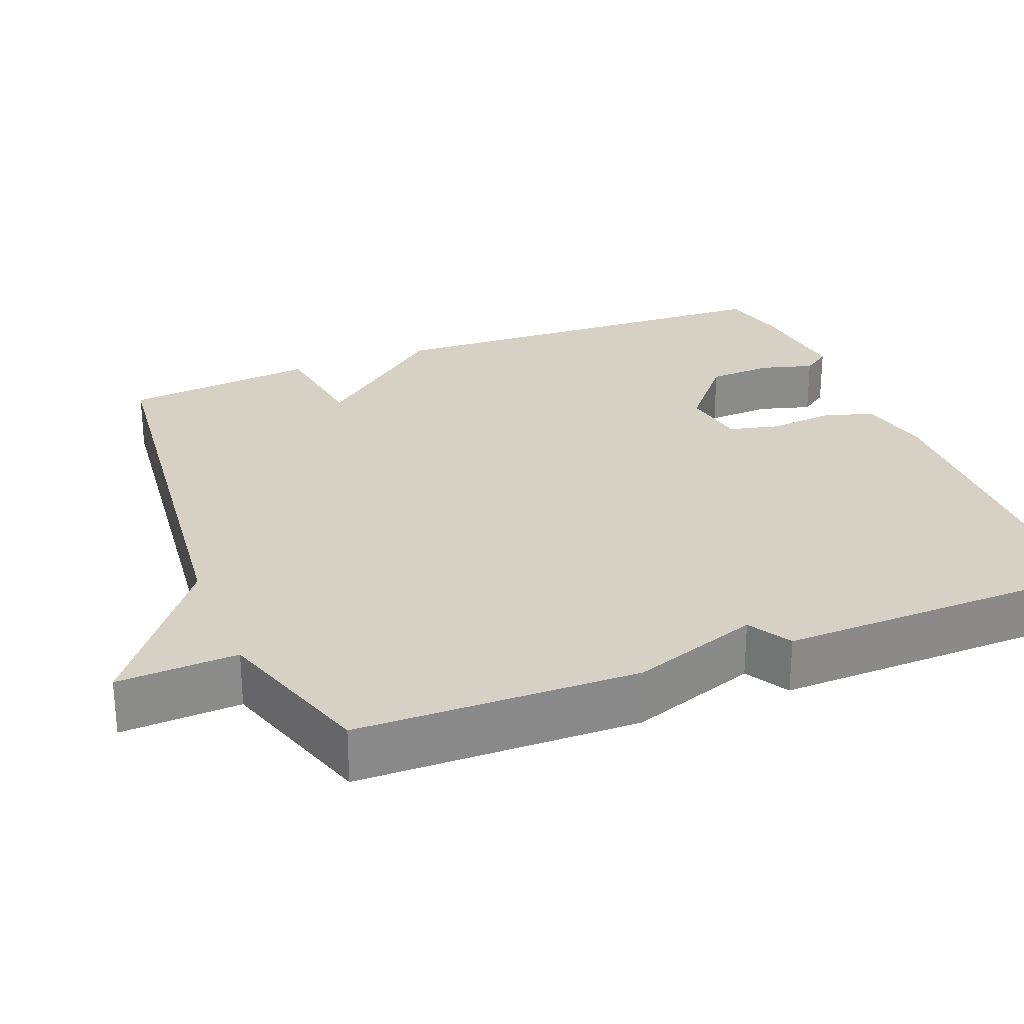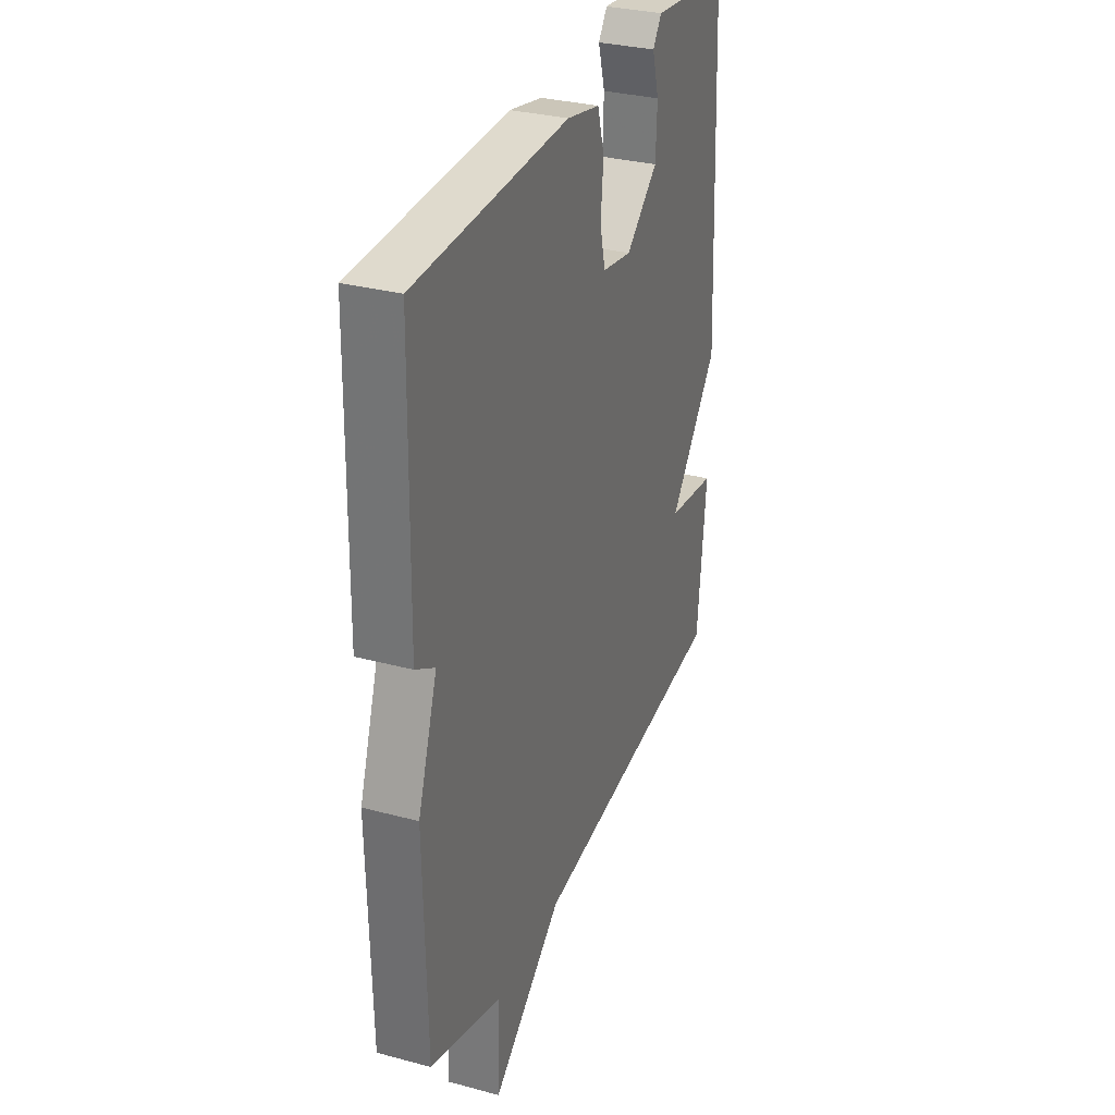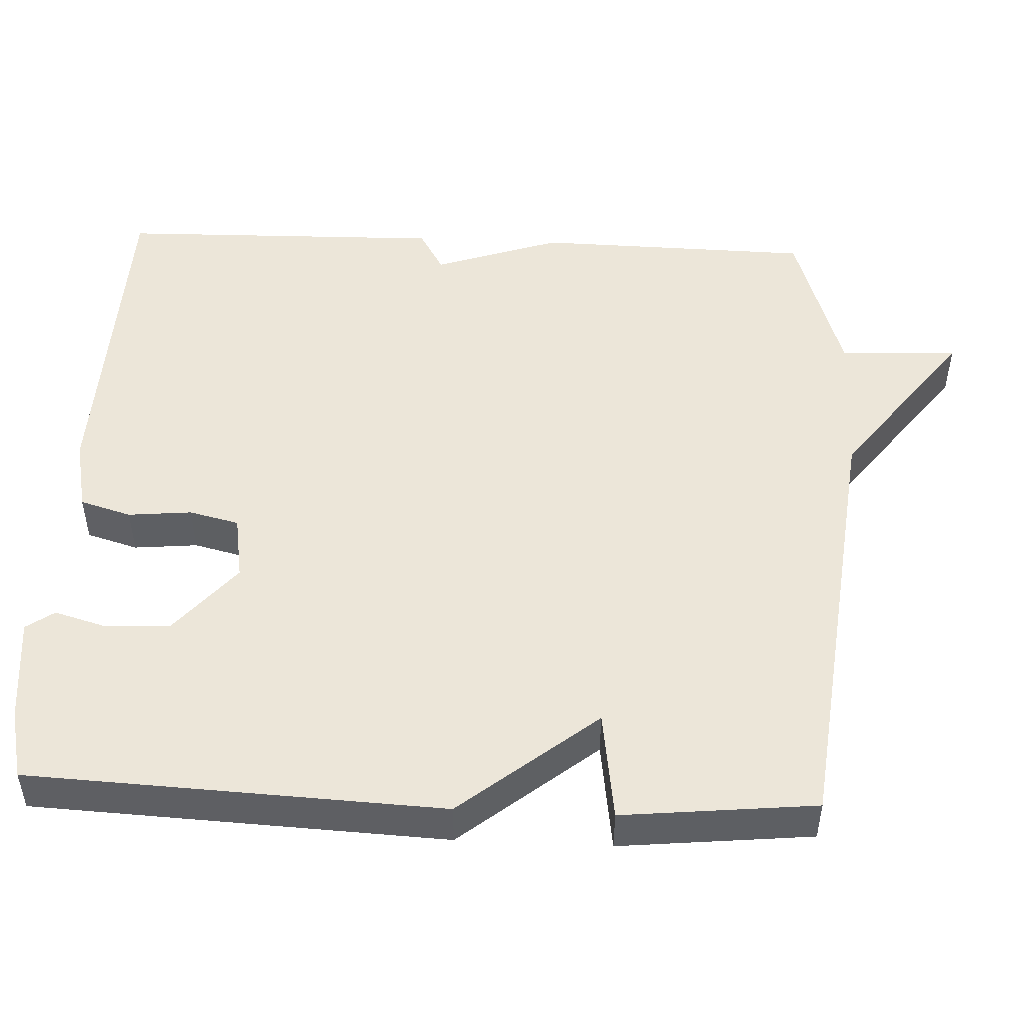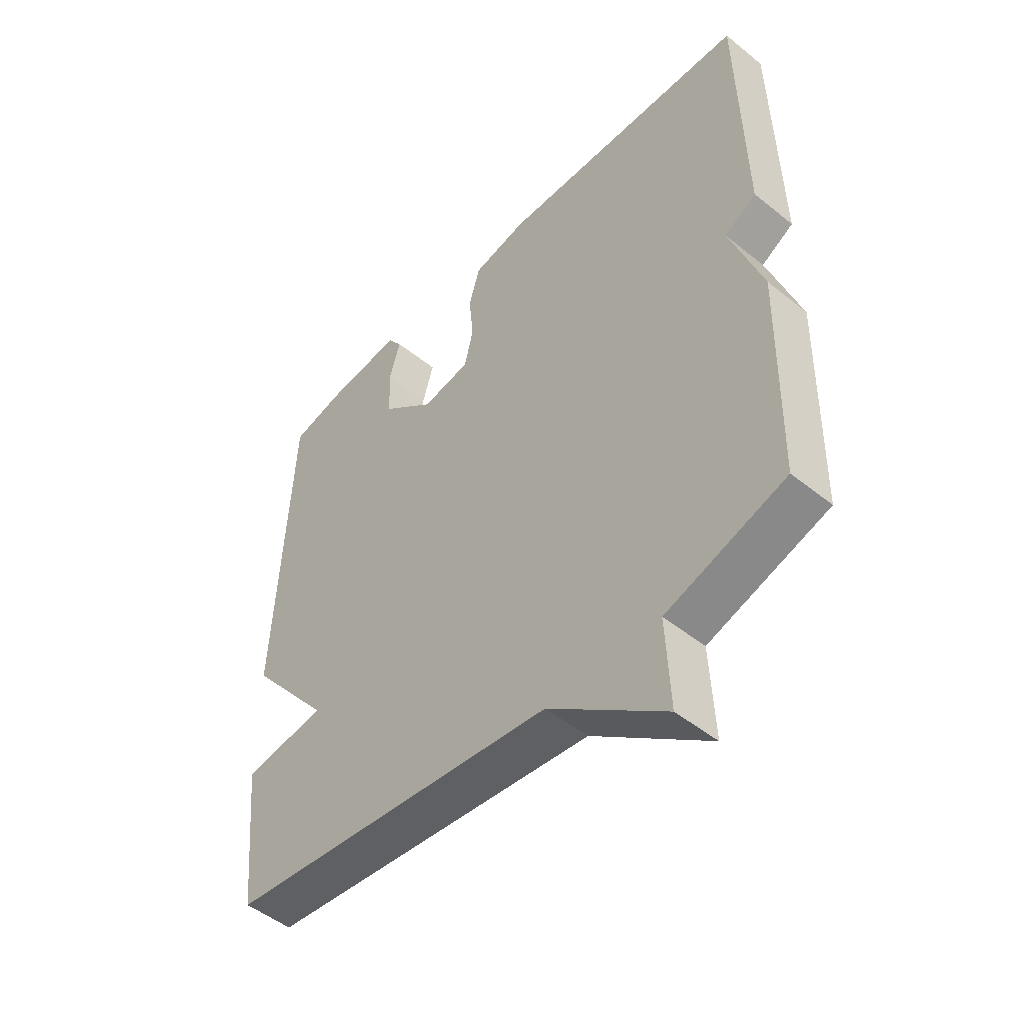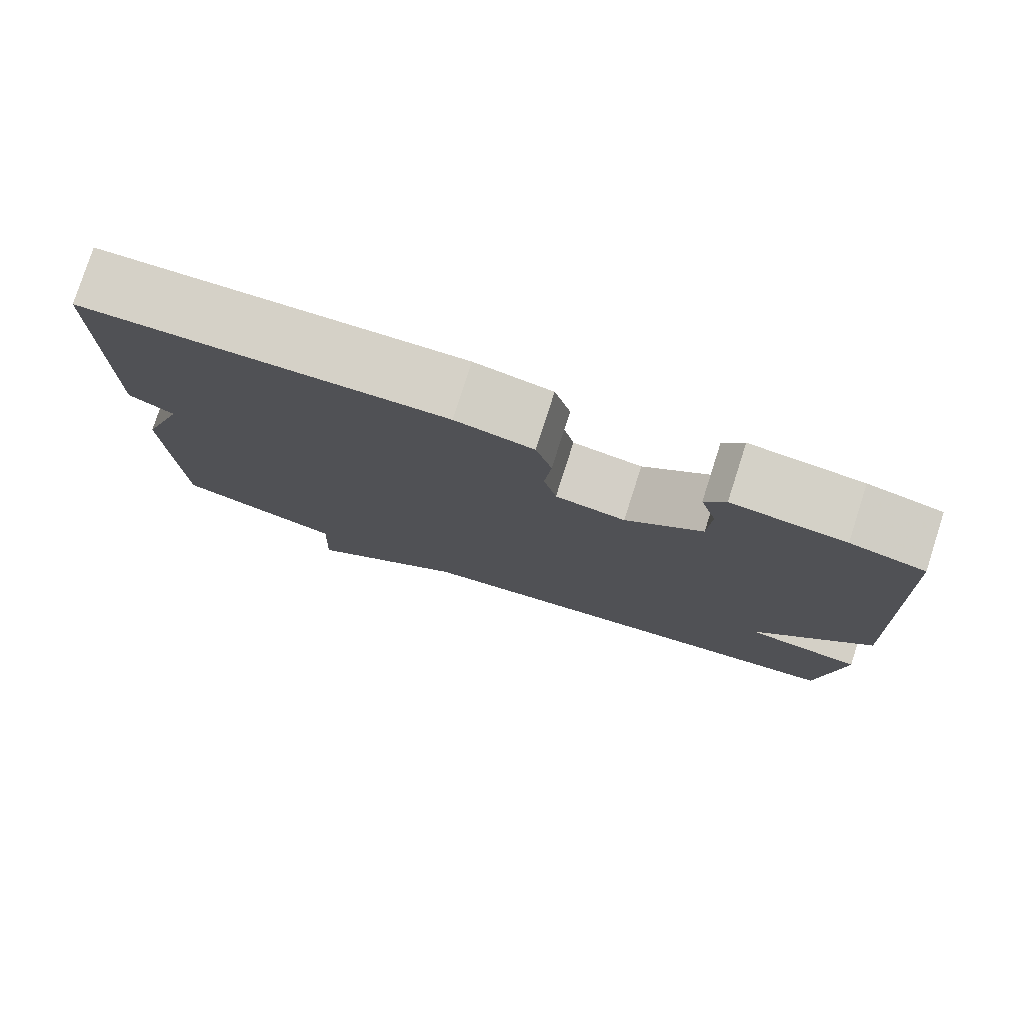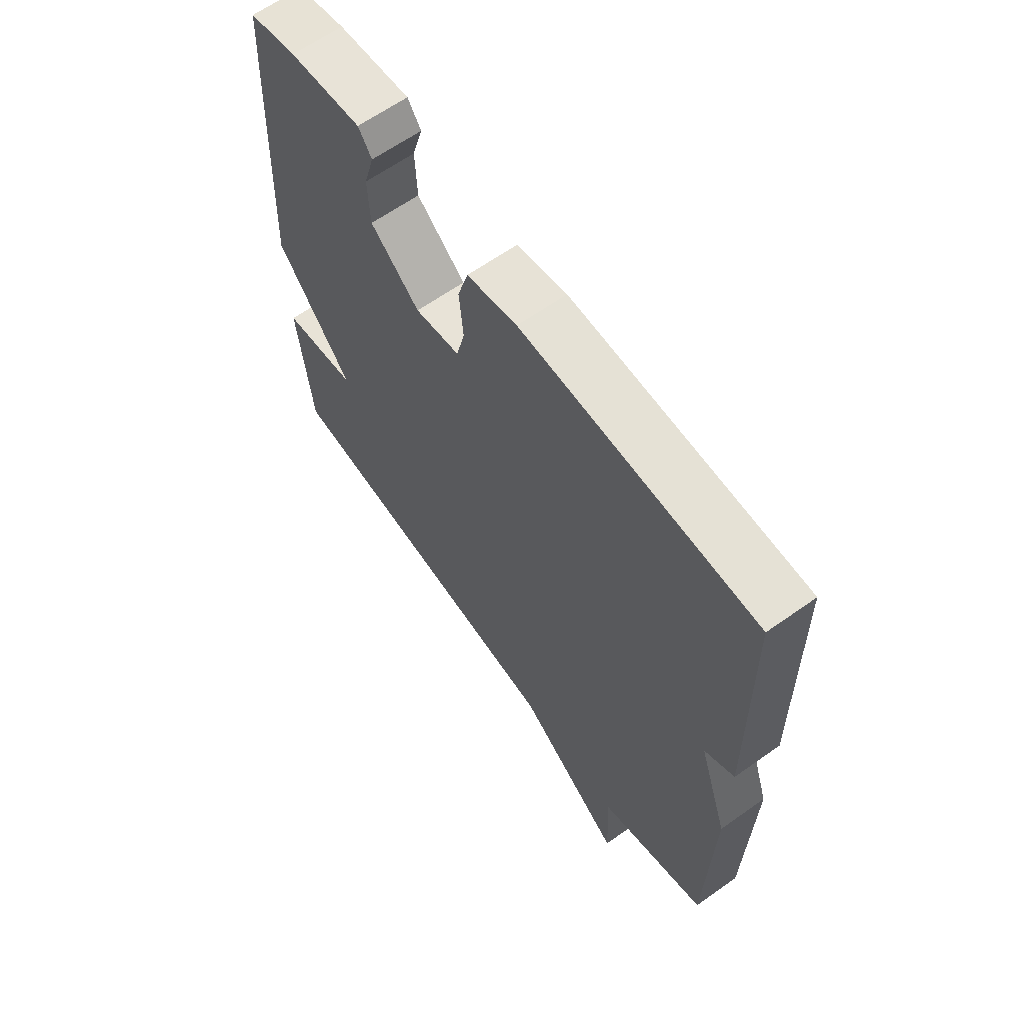
<metadata>
{"format":"obj","ext":"obj","renderer":"f3d","projection":"perspective","resolution":1024,"background":"white","views":[{"elev":26.7,"azim":-111.8,"up":"+Y"},{"elev":31.2,"azim":-69.1,"up":"+Z"},{"elev":49.1,"azim":92.6,"up":"+Y"},{"elev":-49.5,"azim":-131.7,"up":"+Z"},{"elev":78.9,"azim":17.8,"up":"+Z"},{"elev":63.8,"azim":-125.6,"up":"+Z"}]}
</metadata>
<code>
v -0.5 0.07 -0.5
v -0.508 0.07 -0.133
v -0.451 0.07 0.034
v -0.508 0.07 0.067
v -0.5 0.07 0.5
v -0.049 0.07 0.516
v 0.048 0.07 0.496
v 0.068 0.07 0.428
v 0.06 0.07 0.344
v 0.076 0.07 0.278
v 0.163 0.07 0.264
v 0.258 0.07 0.344
v 0.262 0.07 0.429
v 0.242 0.07 0.498
v 0.268 0.07 0.535
v 0.408 0.07 0.521
v 0.5 0.07 0.5
v 0.526 0.07 -0.045
v 0.38 0.07 -0.225
v 0.526 0.07 -0.245
v 0.5 0.07 -0.5
v -0.089 0.07 -0.567
v -0.296 0.07 -0.724
v -0.289 0.07 -0.567
v -0.5 0 -0.5
v -0.508 0 -0.133
v -0.451 0 0.034
v -0.508 0 0.067
v -0.5 0 0.5
v -0.049 0 0.516
v 0.048 0 0.496
v 0.068 0 0.428
v 0.06 0 0.344
v 0.076 0 0.278
v 0.163 0 0.264
v 0.258 0 0.344
v 0.262 0 0.429
v 0.242 0 0.498
v 0.268 0 0.535
v 0.408 0 0.521
v 0.5 0 0.5
v 0.526 0 -0.045
v 0.38 0 -0.225
v 0.526 0 -0.245
v 0.5 0 -0.5
v -0.089 0 -0.567
v -0.296 0 -0.724
v -0.289 0 -0.567
f 22 23 24
f 24 1 2
f 22 24 2
f 21 22 2
f 20 21 2
f 19 20 2
f 18 19 2 3
f 16 17 18
f 15 16 18
f 14 15 18
f 13 14 18
f 12 13 18
f 11 12 18
f 18 3 4
f 11 18 4
f 10 11 4
f 4 5 6
f 10 4 6
f 9 10 6
f 6 7 8 9
f 48 47 46
f 26 25 48
f 26 48 46
f 26 46 45
f 26 45 44
f 26 44 43
f 27 26 43 42
f 42 41 40
f 42 40 39
f 42 39 38
f 42 38 37
f 42 37 36
f 42 36 35
f 28 27 42
f 28 42 35
f 28 35 34
f 30 29 28
f 30 28 34
f 30 34 33
f 33 32 31 30
f 1 25 26 2
f 2 26 27 3
f 3 27 28 4
f 4 28 29 5
f 5 29 30 6
f 6 30 31 7
f 7 31 32 8
f 8 32 33 9
f 9 33 34 10
f 10 34 35 11
f 11 35 36 12
f 12 36 37 13
f 13 37 38 14
f 14 38 39 15
f 15 39 40 16
f 16 40 41 17
f 17 41 42 18
f 18 42 43 19
f 19 43 44 20
f 20 44 45 21
f 21 45 46 22
f 22 46 47 23
f 23 47 48 24
f 24 48 25 1

</code>
